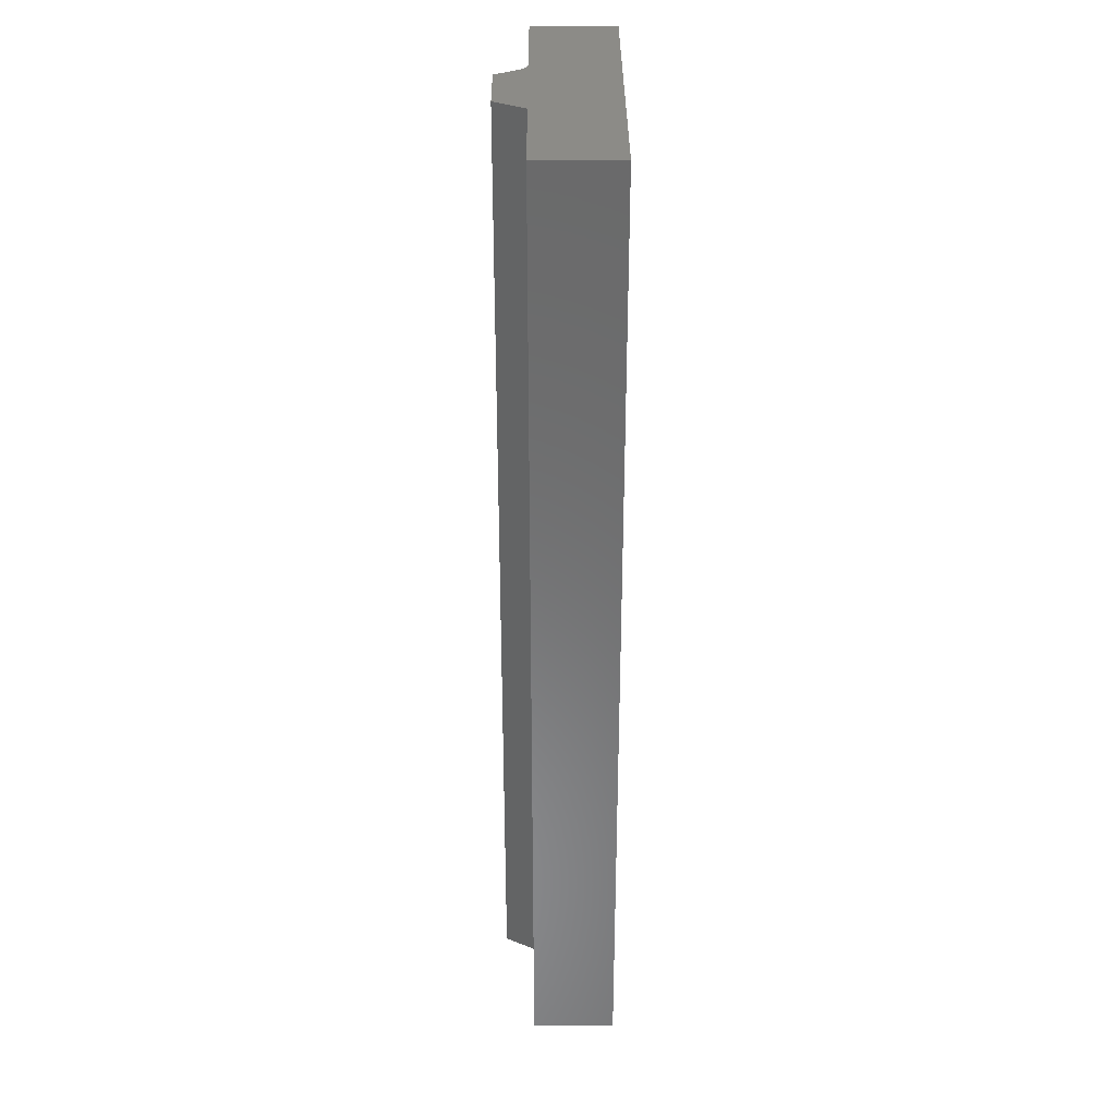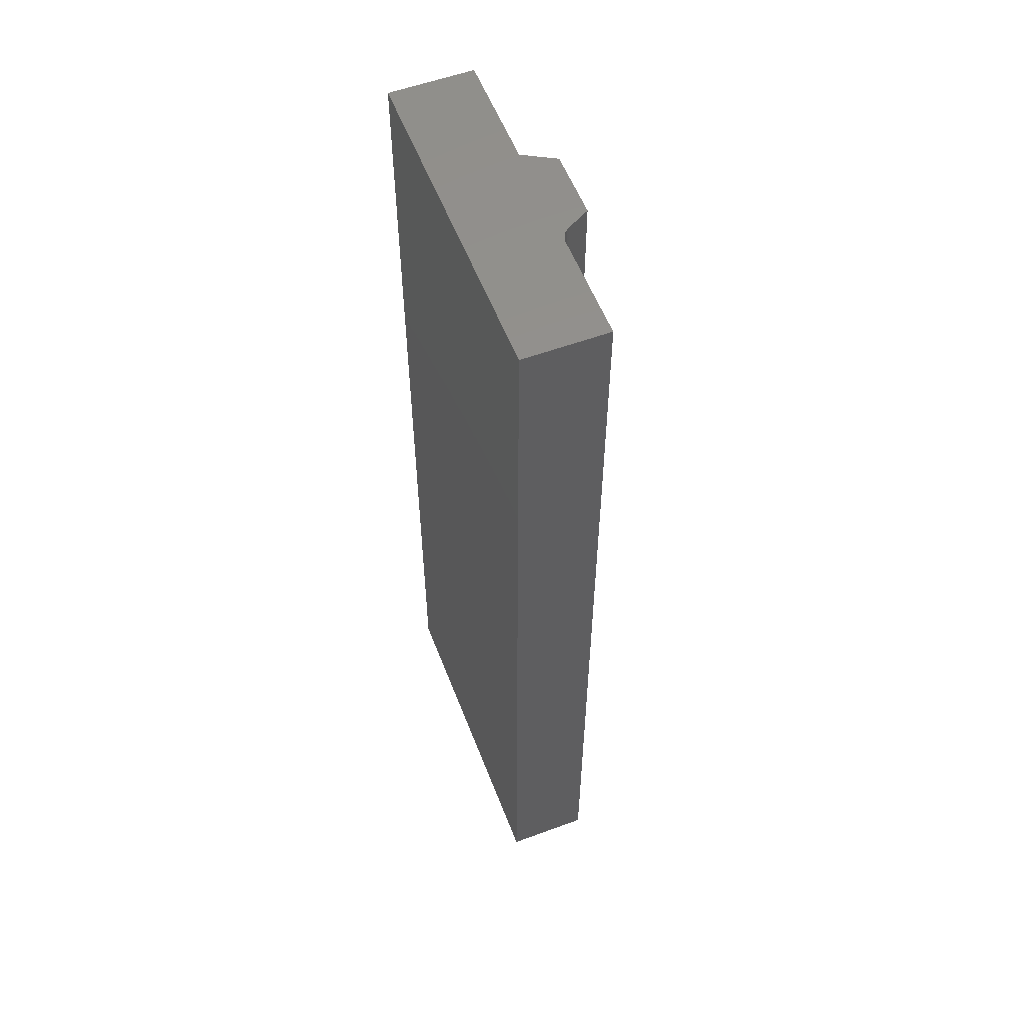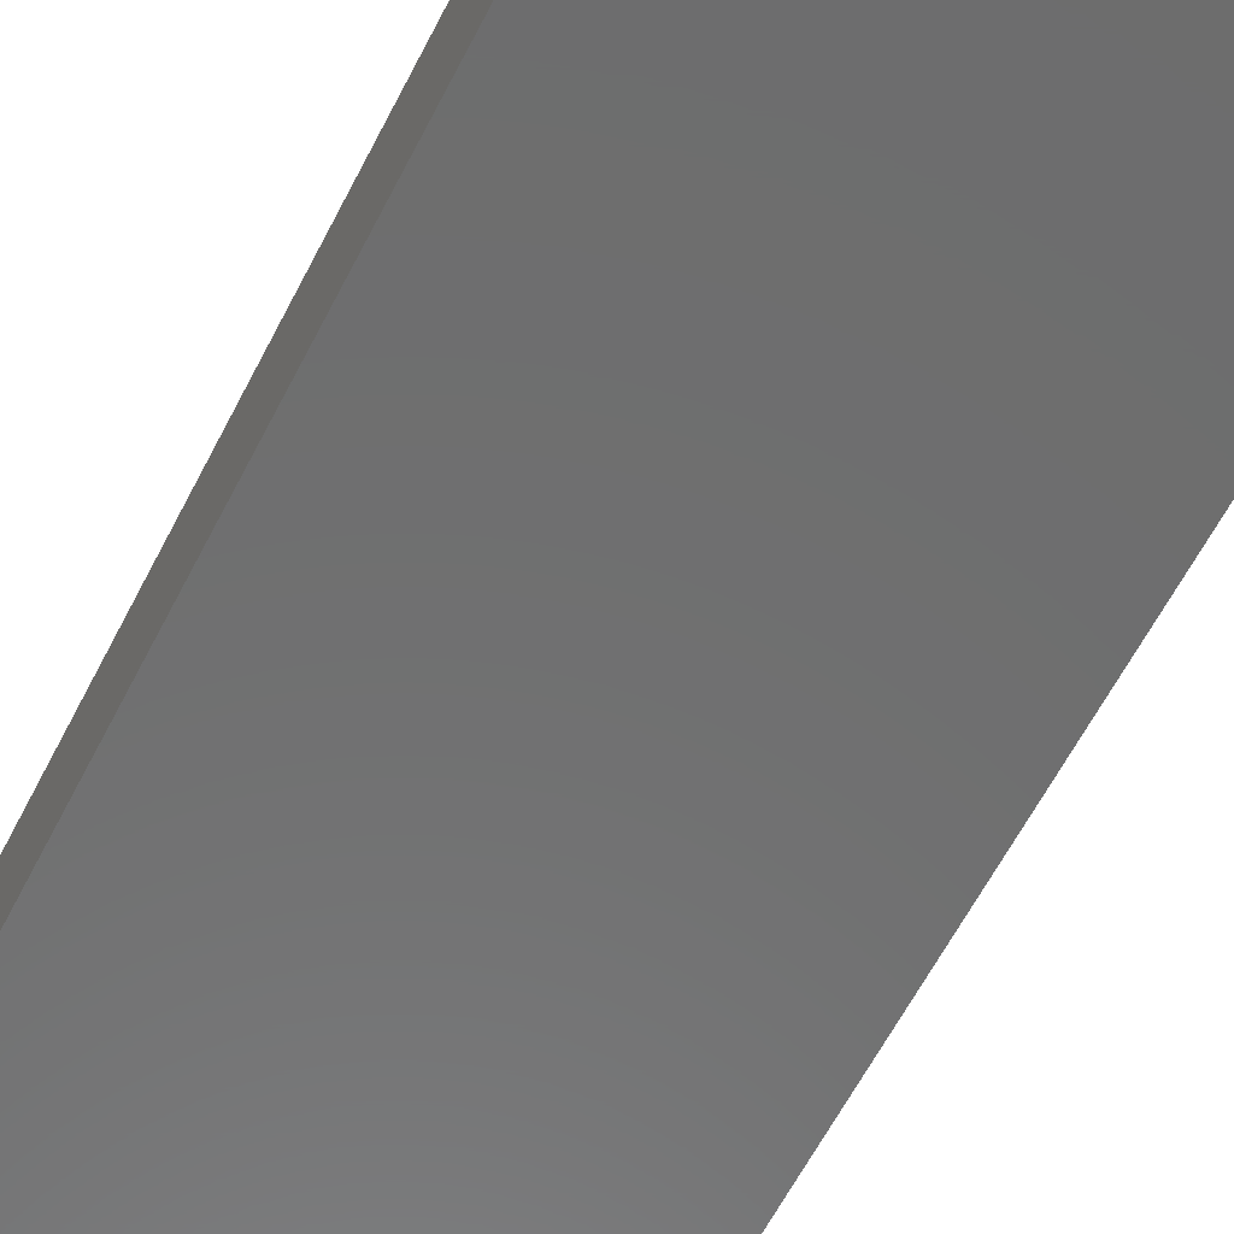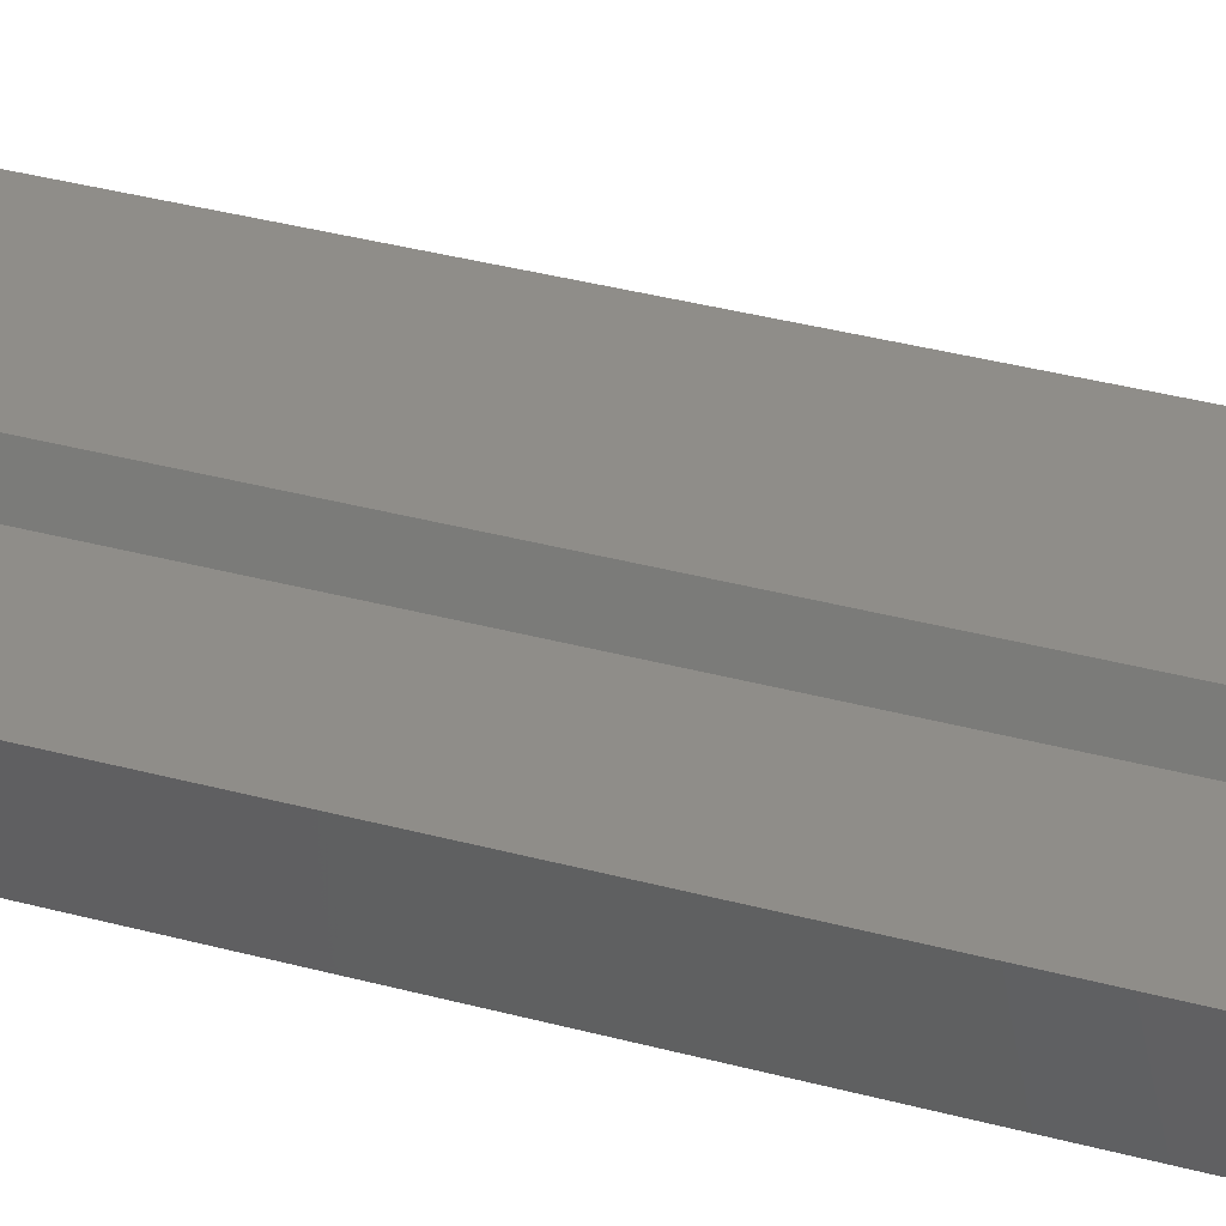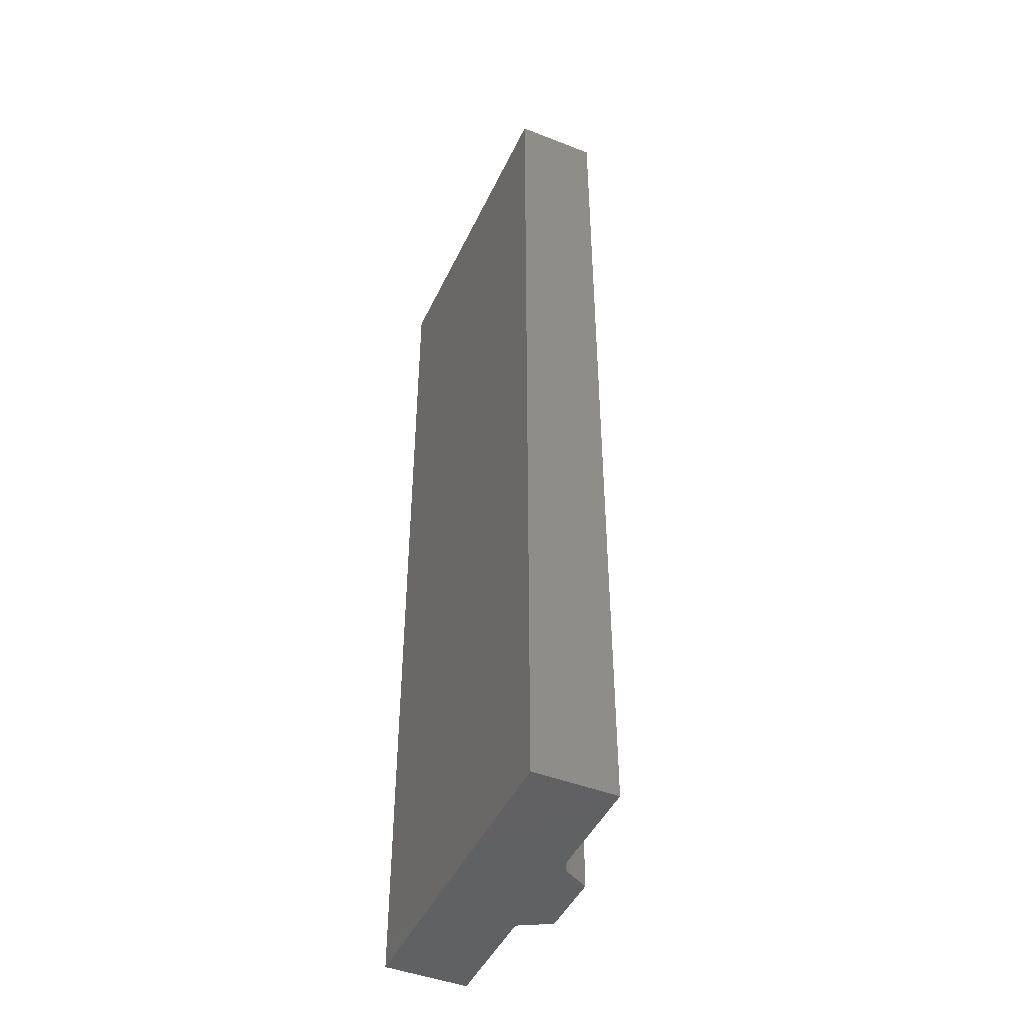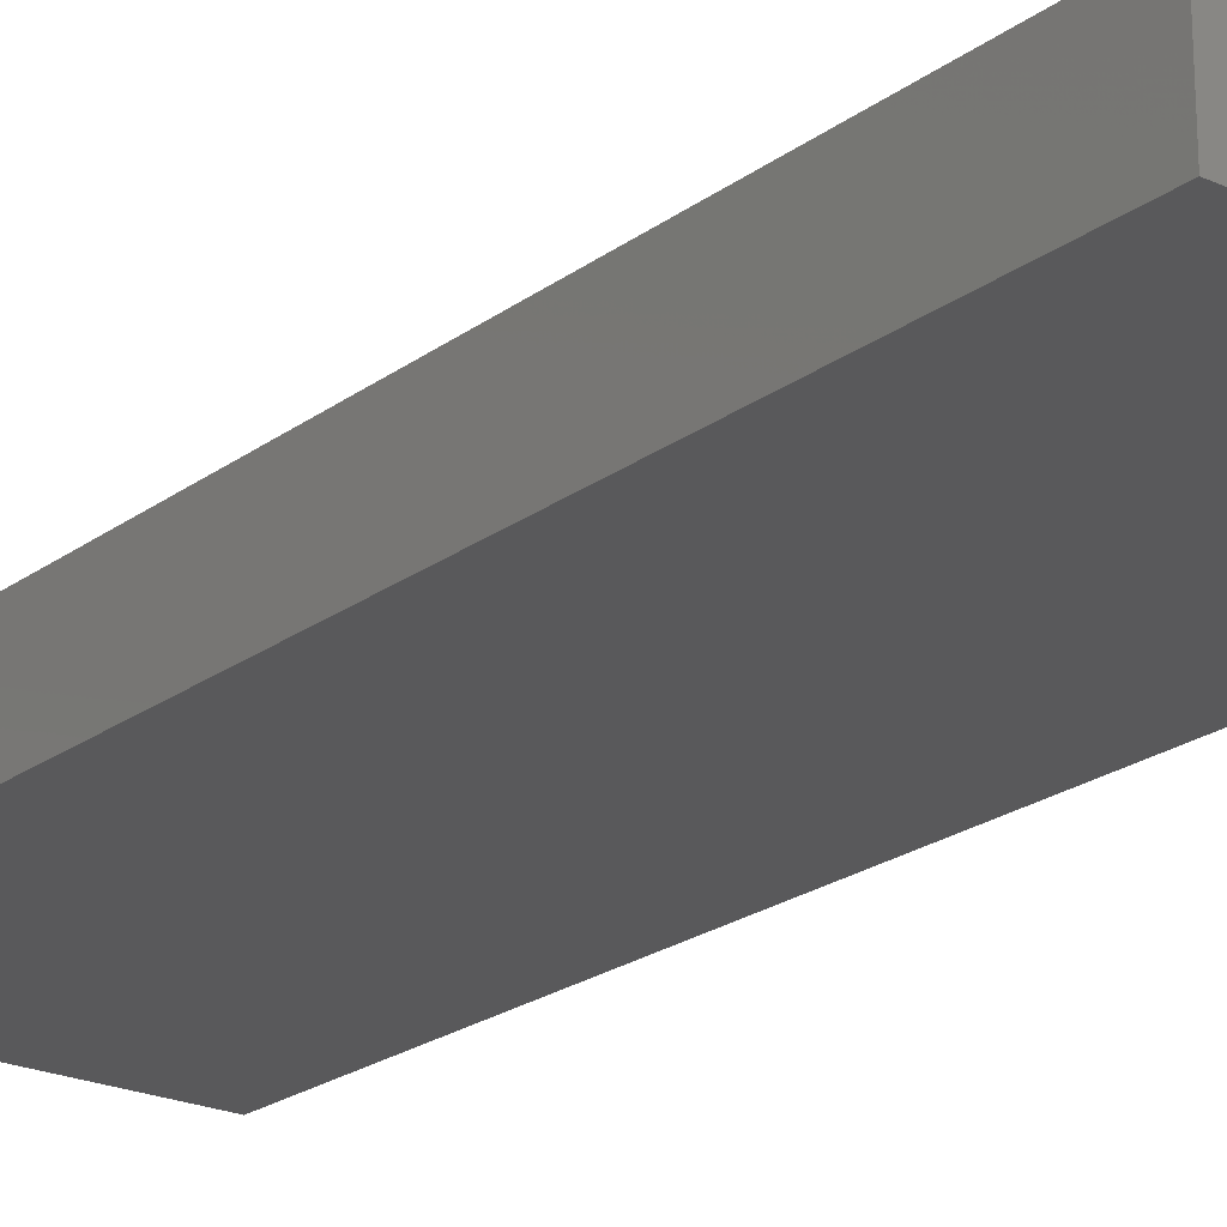
<metadata>
{"format":"stl","ext":"stl","renderer":"f3d","projection":"perspective","resolution":1024,"background":"white","views":[{"elev":33.2,"azim":-90.3,"up":"+Z"},{"elev":56.4,"azim":69.0,"up":"+Z"},{"elev":-59.5,"azim":-26.6,"up":"+Y"},{"elev":41.1,"azim":-72.4,"up":"+Y"},{"elev":-45.6,"azim":65.8,"up":"+Z"},{"elev":-22.2,"azim":141.5,"up":"+Y"}]}
</metadata>
<code>
# stl→obj: 30 verts, 56 faces
v 0.02433 0.06496 0
v 0.01875 0.075 0
v 0.02433 0.06496 0.4375
v 0.01875 0.075 0.4375
v 0.07812 0.06094 0
v 0.03116 0.06094 0
v 0.07812 0.06094 0.4375
v 0.03116 0.06094 0.4375
v -0.01875 0.06094 0
v 0.02511 0.06381 0
v 0.02607 0.06282 0
v 0.0272 0.06202 0
v 0.07812 0.02344 0
v -0.07031 0.02344 0
v -0.07031 0.06094 0
v -0.01094 0.075 0
v 0.004687 0.075 0
v 0.02845 0.06142 0
v 0.02978 0.06106 0
v -0.01875 0.06094 0.4375
v -0.07031 0.06094 0.4375
v -0.07031 0.02344 0.4375
v 0.07812 0.02344 0.4375
v 0.0272 0.06202 0.4375
v 0.02607 0.06282 0.4375
v 0.02511 0.06381 0.4375
v 0.004687 0.075 0.4375
v -0.01094 0.075 0.4375
v 0.02978 0.06106 0.4375
v 0.02845 0.06142 0.4375
f 1 2 3
f 3 2 4
f 5 6 7
f 7 6 8
f 9 10 11
f 9 11 12
f 9 12 13
f 9 13 14
f 9 14 15
f 1 10 9
f 1 9 16
f 1 16 17
f 1 17 2
f 13 12 18
f 13 18 19
f 13 19 6
f 13 6 5
f 20 21 22
f 20 22 23
f 20 23 24
f 20 24 25
f 20 25 26
f 3 4 27
f 3 27 28
f 3 28 20
f 3 20 26
f 23 7 8
f 23 8 29
f 23 29 30
f 23 30 24
f 12 30 18
f 18 30 29
f 18 29 19
f 19 29 8
f 19 8 6
f 30 12 24
f 24 12 11
f 24 11 25
f 25 11 10
f 25 10 26
f 26 10 1
f 26 1 3
f 15 14 21
f 21 14 22
f 9 15 20
f 20 15 21
f 16 9 28
f 28 9 20
f 17 16 27
f 27 16 28
f 2 17 4
f 4 17 27
f 13 5 23
f 23 5 7
f 14 13 22
f 22 13 23

</code>
